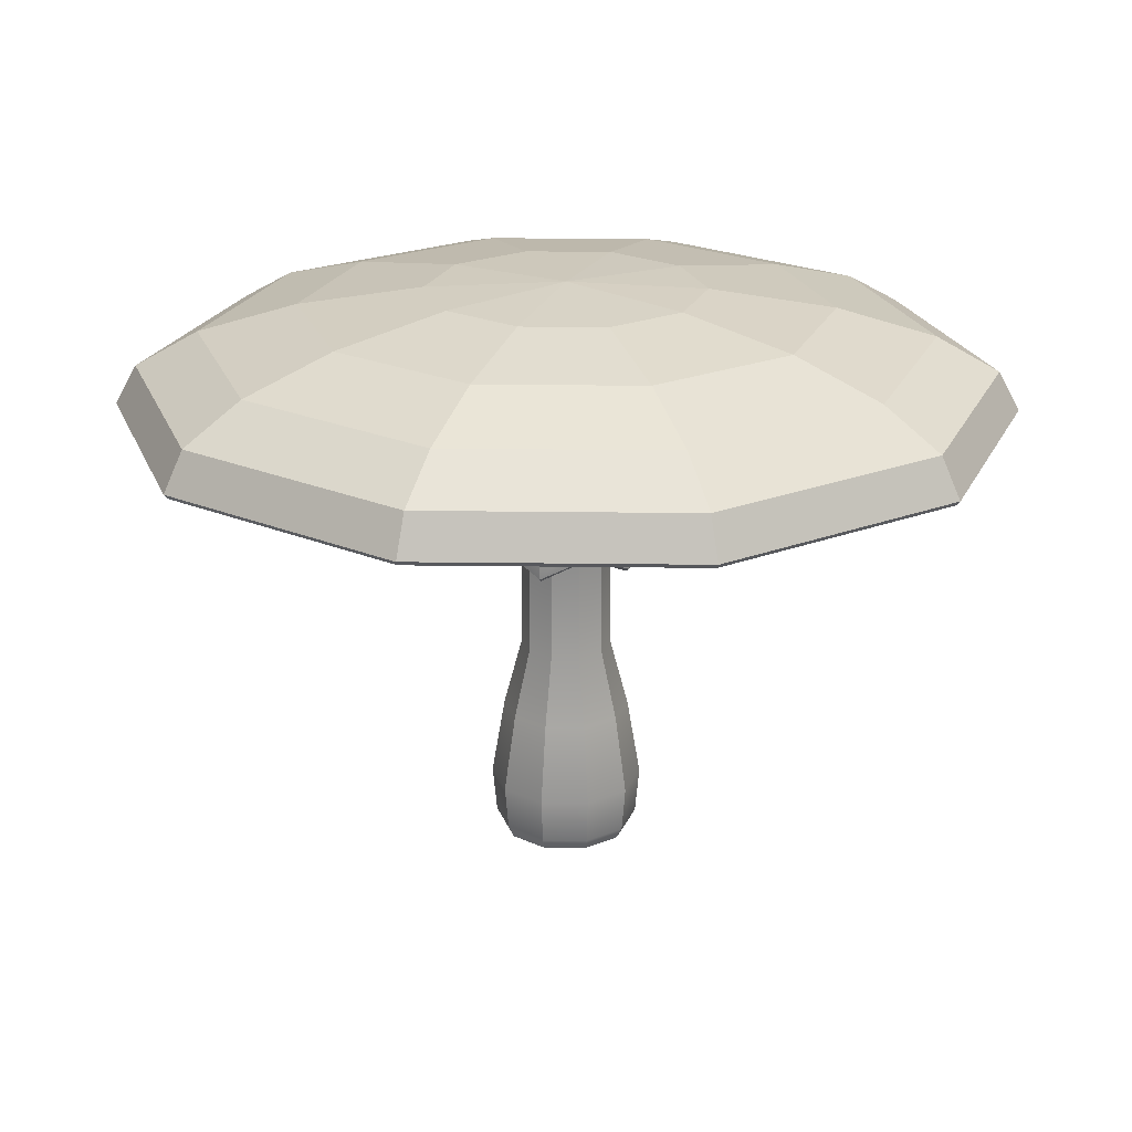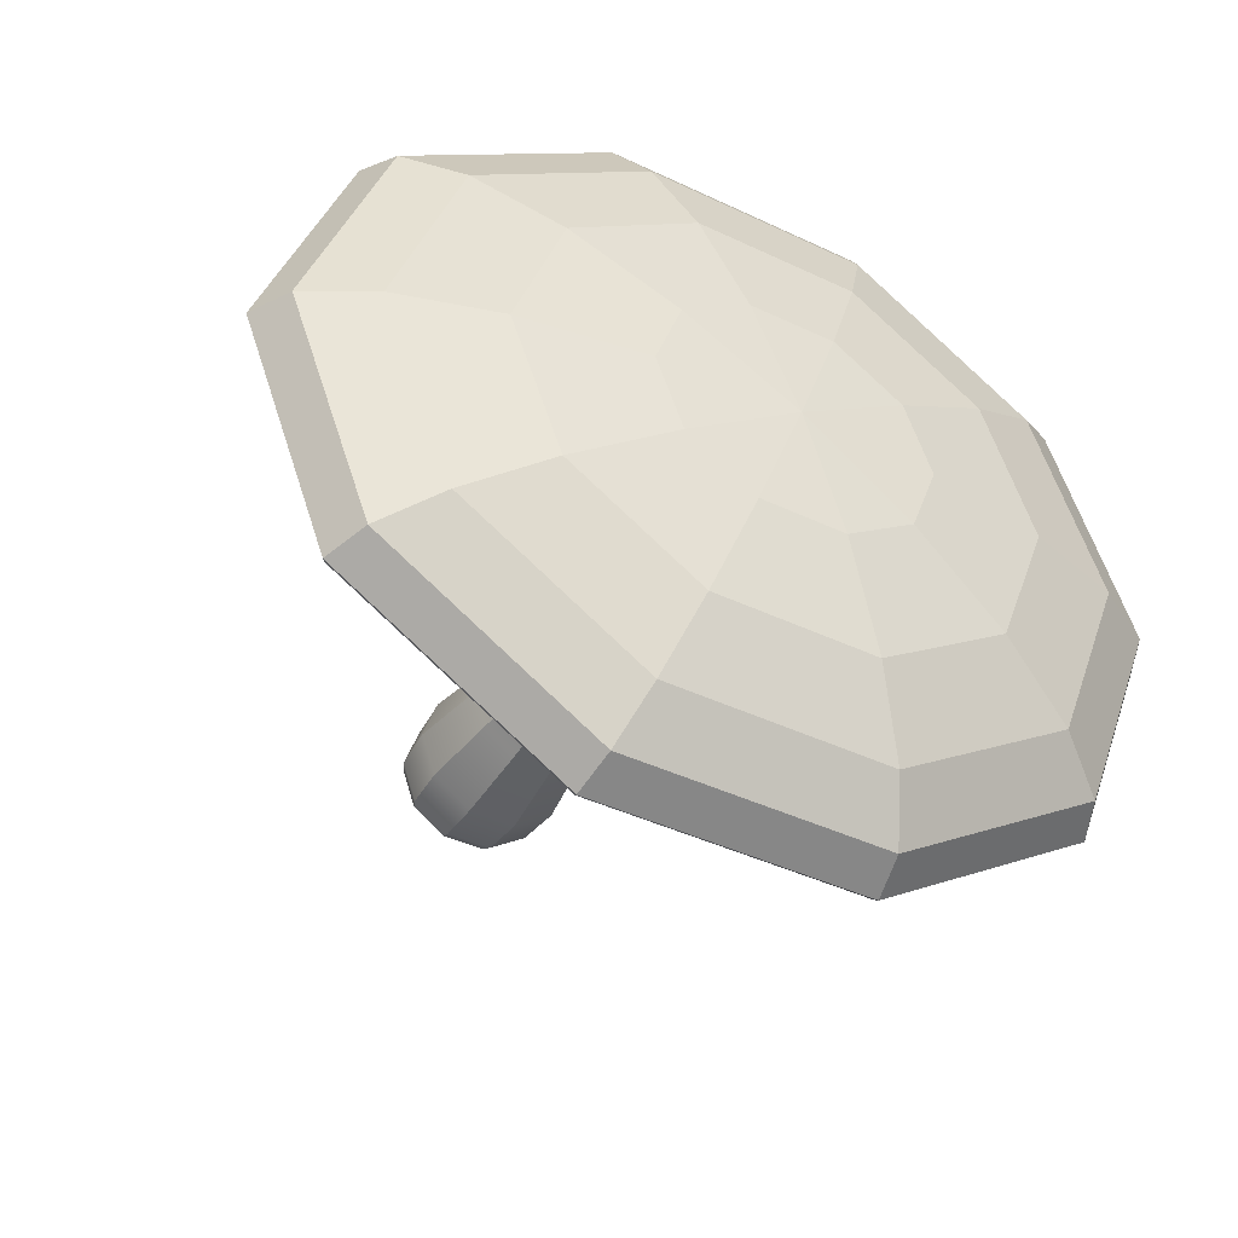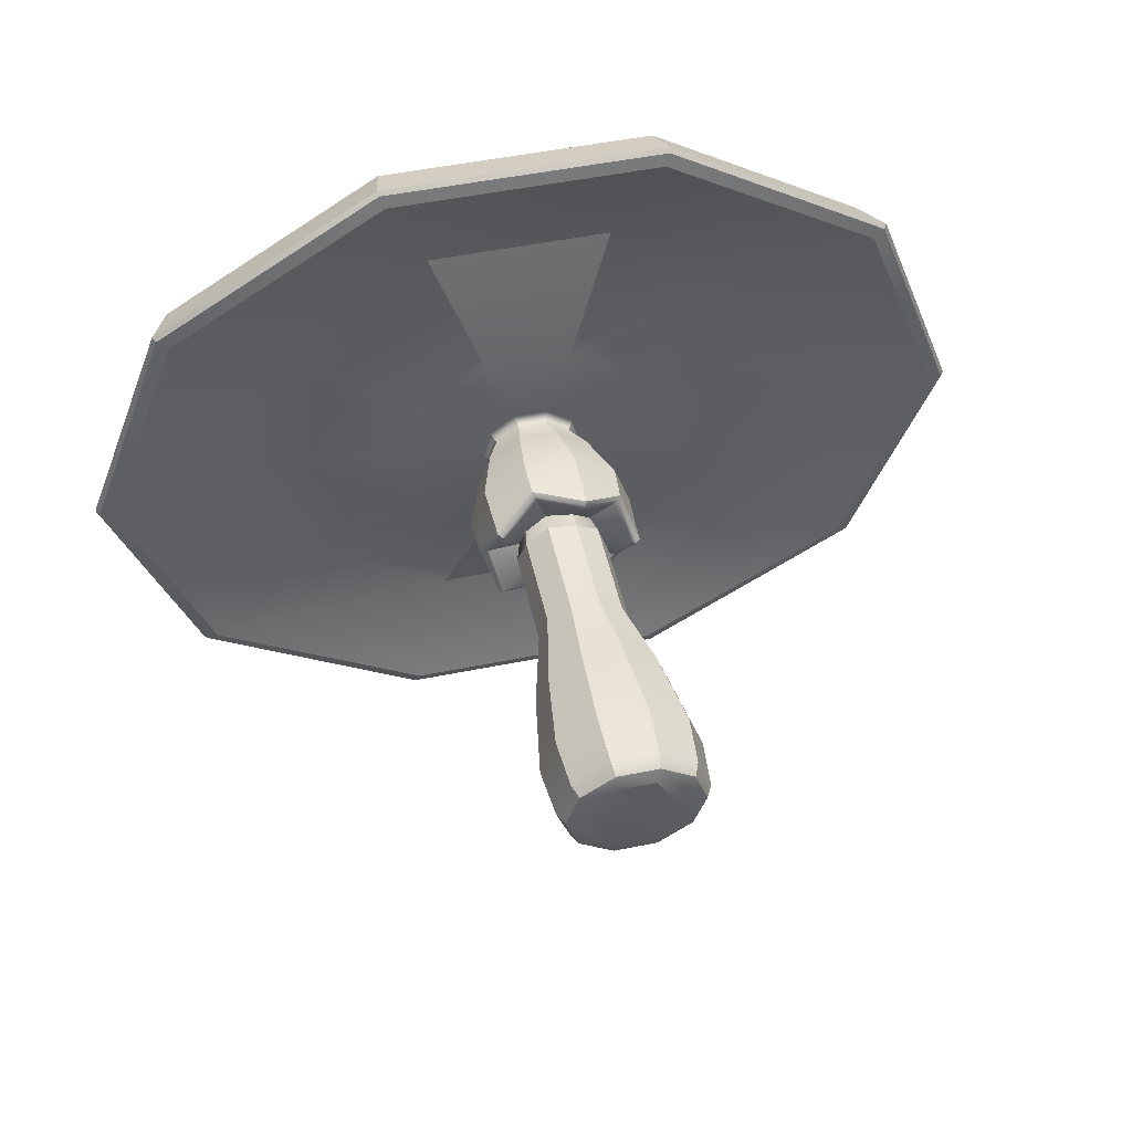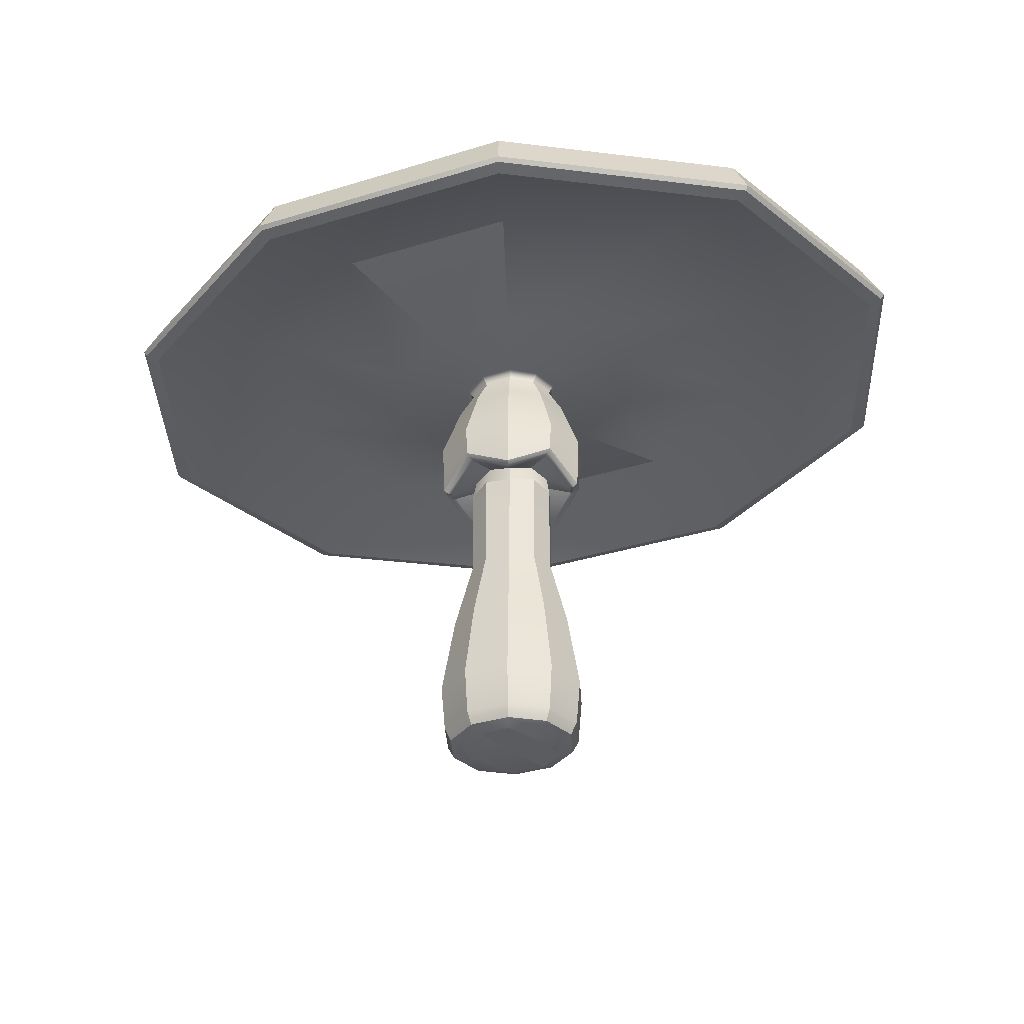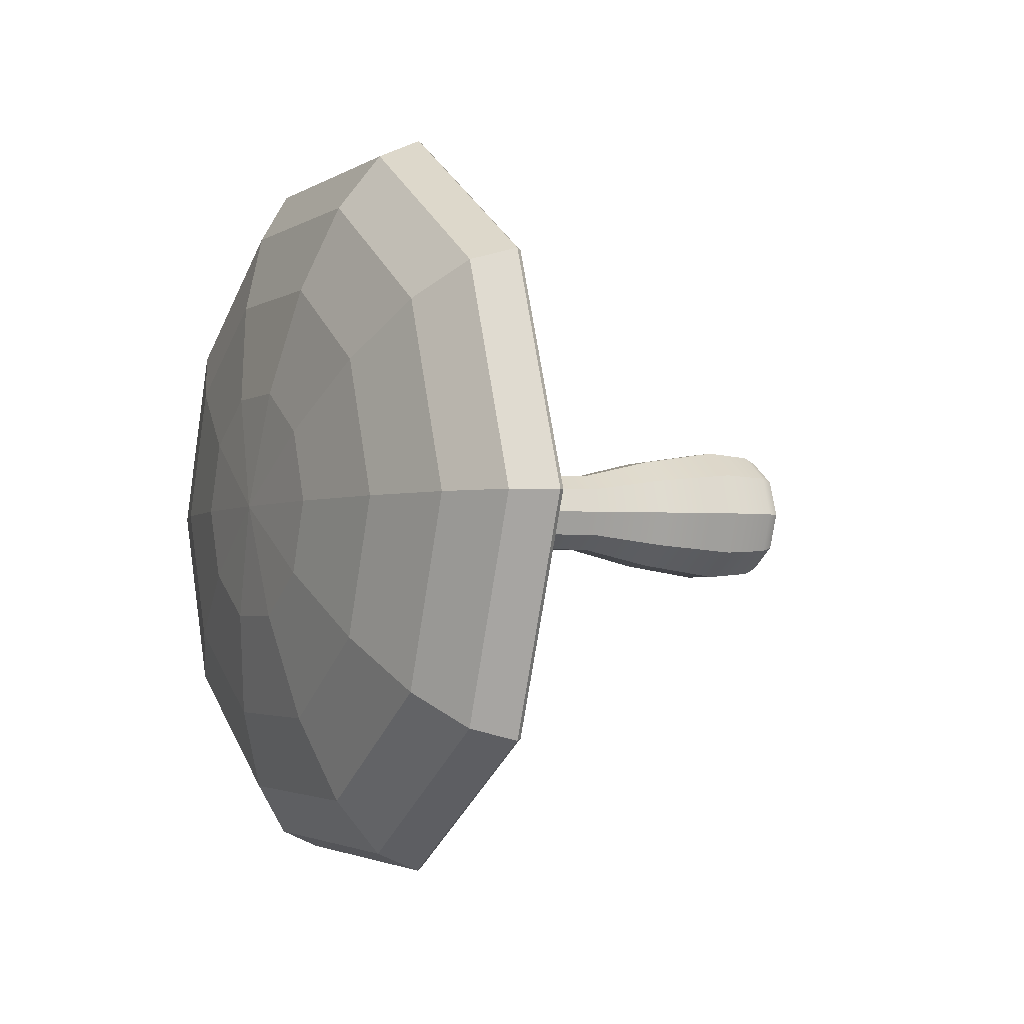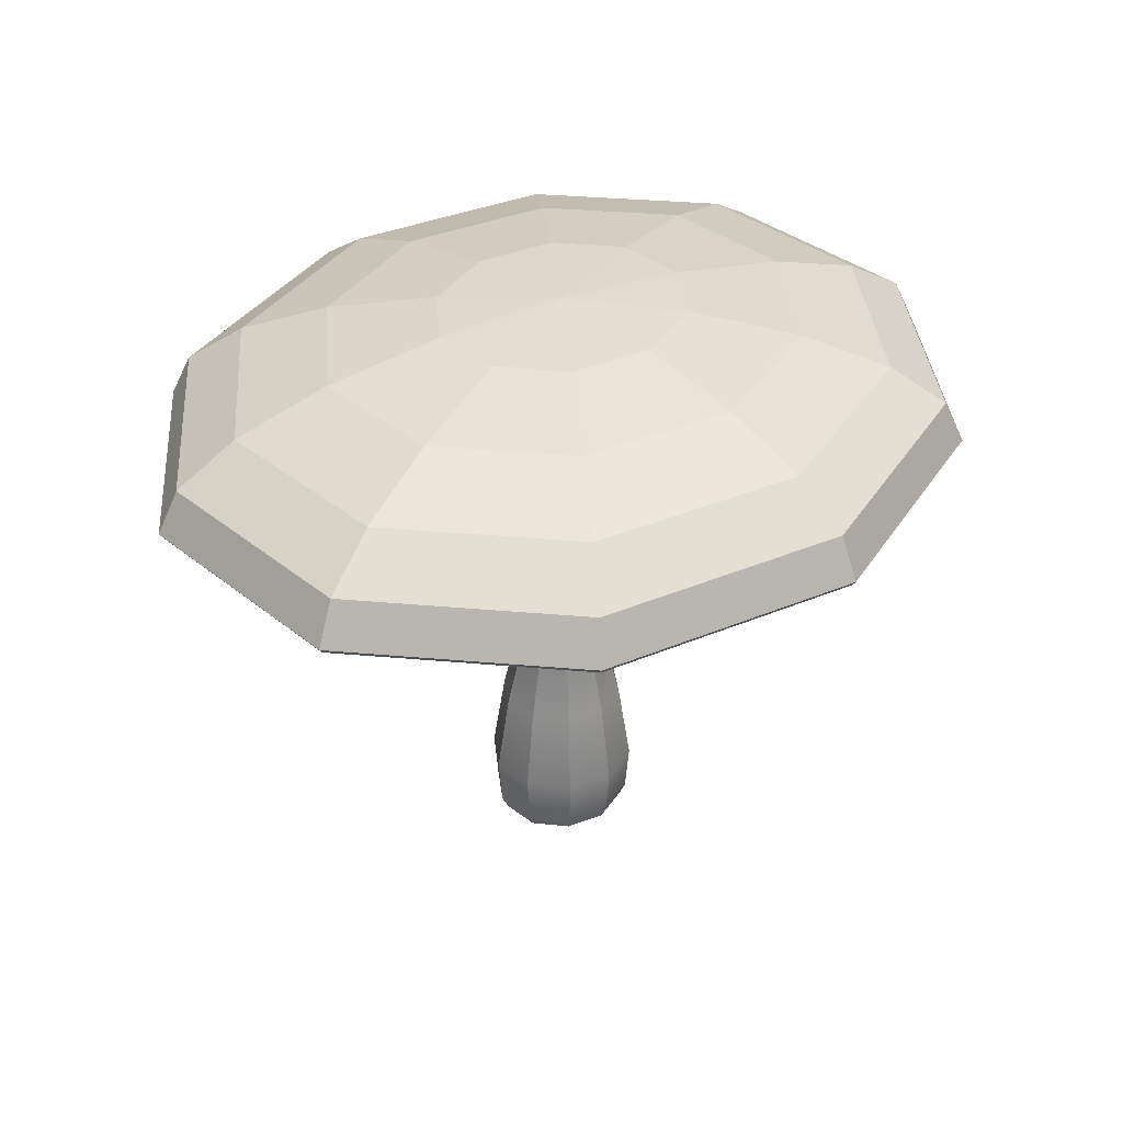
<metadata>
{"format":"obj","ext":"obj","renderer":"f3d","projection":"perspective","resolution":1024,"background":"white","views":[{"elev":25.0,"azim":-178.8,"up":"+Y"},{"elev":-41.0,"azim":149.9,"up":"+Z"},{"elev":50.2,"azim":-12.6,"up":"+Z"},{"elev":-34.4,"azim":22.7,"up":"+Y"},{"elev":-2.5,"azim":-116.4,"up":"+Z"},{"elev":33.8,"azim":117.6,"up":"+Y"}]}
</metadata>
<code>
g default
v 7.03 -0.7645 -4.418
v 2.685 -0.7645 -7.148
v -2.685 -0.7645 -7.148
v -7.03 -0.7645 -4.418
v -8.689 -0.7645 1e-06
v -7.03 -0.7645 4.418
v -2.685 -0.7645 7.148
v 2.685 -0.7645 7.148
v 7.03 -0.7645 4.418
v 8.689 -0.7645 0
v 6.686 0.01701 -4.202
v 2.554 0.01701 -6.799
v -2.554 0.01701 -6.799
v -6.686 0.01701 -4.202
v -8.264 0.01701 1e-06
v -6.686 0.01701 4.202
v -2.554 0.01701 6.799
v 2.554 0.01701 6.799
v 6.686 0.01701 4.202
v 8.264 0.01701 0
v 5.687 0.722 -3.574
v 2.172 0.722 -5.783
v -2.172 0.722 -5.783
v -5.687 0.722 -3.574
v -7.03 0.722 1e-06
v -5.687 0.722 3.574
v -2.172 0.722 5.783
v 2.172 0.722 5.783
v 5.687 0.722 3.574
v 7.03 0.722 0
v 4.132 1.281 -2.597
v 1.578 1.281 -4.202
v -1.578 1.281 -4.202
v -4.132 1.281 -2.597
v -5.107 1.281 1e-06
v -4.132 1.281 2.597
v -1.578 1.281 4.202
v 1.578 1.281 4.202
v 4.132 1.281 2.597
v 5.107 1.281 0
v 2.172 1.641 -1.365
v 0.8298 1.641 -2.209
v -0.8298 1.641 -2.209
v -2.172 1.641 -1.365
v -2.685 1.641 1e-06
v -2.172 1.641 1.365
v -0.8297 1.641 2.209
v 0.8298 1.641 2.209
v 2.172 1.641 1.365
v 2.685 1.641 0
v 0 1.764 0
v 4.624 -0.1486 -2.906
v 1.766 -0.1485 -4.702
v -1.766 -0.1485 -4.702
v -4.624 -0.1486 -2.906
v -5.715 -0.1485 1e-06
v -4.624 -0.1486 2.906
v -1.766 -0.1485 4.702
v 1.766 -0.1485 4.702
v 4.624 -0.1486 2.906
v 5.715 -0.1485 0
v 2.213 -0.7581 -1.393
v 0.845 -0.7583 -2.252
v -0.845 -0.7583 -2.252
v -2.213 -0.7581 -1.393
v -2.736 -0.758 0
v -2.213 -0.7581 1.393
v -0.845 -0.7583 2.252
v 0.845 -0.7583 2.252
v 2.213 -0.7581 1.393
v 2.736 -0.758 -0
v 0.9684 -1.655 -0.6637
v 0.3699 -1.655 -1.074
v -0.3699 -1.655 -1.074
v -0.9684 -1.655 -0.6637
v -1.197 -1.655 0
v -0.9684 -1.655 0.6637
v -0.3699 -1.655 1.074
v 0.3699 -1.655 1.074
v 0.9684 -1.655 0.6637
v 1.197 -1.655 -0
v 1.248 -3.344 -0.8552
v 0.4766 -3.8 -1.384
v -0.4766 -3.344 -1.384
v -1.248 -3.8 -0.8552
v -1.542 -3.344 0
v -1.248 -3.8 0.8552
v -0.4766 -3.344 1.384
v 0.4766 -3.8 1.384
v 1.248 -3.344 0.8552
v 1.542 -3.8 -0
v 1.286 -2.722 -0.8813
v 0.4912 -2.722 -1.426
v -0.4912 -2.722 -1.426
v -1.286 -2.722 -0.8813
v -1.589 -2.722 0
v -1.286 -2.722 0.8813
v -0.4912 -2.722 1.426
v 0.4912 -2.722 1.426
v 1.286 -2.722 0.8813
v 1.589 -2.722 -0
v 0.7117 -5.757 -0.4878
v 0.2719 -5.757 -0.7893
v -0.2719 -5.757 -0.7893
v -0.7117 -5.757 -0.4878
v -0.8798 -5.757 0
v -0.7117 -5.757 0.4878
v -0.2719 -5.757 0.7893
v 0.2719 -5.757 0.7893
v 0.7117 -5.757 0.4878
v 0.8798 -5.757 -0
v 1.011 -7.188 -0.6932
v 0.3863 -7.188 -1.122
v -0.3863 -7.188 -1.122
v -1.011 -7.188 -0.6932
v -1.25 -7.188 0
v -1.011 -7.188 0.6932
v -0.3863 -7.188 1.122
v 0.3863 -7.188 1.122
v 1.011 -7.188 0.6932
v 1.25 -7.188 -0
v 1.224 -8.777 -0.8386
v 0.4674 -8.777 -1.357
v -0.4674 -8.777 -1.357
v -1.224 -8.777 -0.8386
v -1.512 -8.777 0
v -1.224 -8.777 0.8386
v -0.4674 -8.777 1.357
v 0.4674 -8.777 1.357
v 1.224 -8.777 0.8386
v 1.512 -8.777 -0
v 0.8461 -0.9289 -0.5626
v 0.7277 -1.134 -0.4987
v 0.3299 -0.9257 -0.9276
v 0.2773 -1.13 -0.805
v -0.3294 -0.926 -0.9261
v -0.2773 -1.13 -0.805
v -0.844 -0.9293 -0.5613
v -0.7277 -1.134 -0.4987
v -1.036 -0.9304 0
v -0.8986 -1.132 0
v -0.8461 -0.9289 0.5626
v -0.7277 -1.134 0.4987
v -0.3299 -0.9257 0.9276
v -0.2773 -1.13 0.805
v 0.3294 -0.926 0.9261
v 0.2773 -1.13 0.805
v 0.844 -0.9293 0.5613
v 0.7277 -1.134 0.4987
v 1.036 -0.9304 -0
v 0.8986 -1.132 -0
v -0.02011 -10.06 0
v -0.8634 -10.06 0
v 0.7501 -10.06 0
v 1.156 -9.704 -0.7922
v 1.052 -9.955 -0.7148
v 0.8343 -10.06 -0.5493
v 0.4415 -9.704 -1.282
v 0.403 -9.955 -1.16
v 0.3222 -10.06 -0.9
v -0.4415 -9.704 -1.282
v -0.403 -9.955 -1.16
v -0.3223 -10.06 -0.9003
v -0.8343 -10.06 -0.5493
v -1.052 -9.955 -0.7148
v -1.156 -9.704 -0.7922
v -1.429 -9.705 0
v -1.299 -9.955 0
v -1.024 -10.06 0
v -1.156 -9.704 0.7922
v -1.052 -9.955 0.7148
v -0.8343 -10.06 0.5493
v -0.4415 -9.704 1.282
v -0.403 -9.955 1.16
v -0.3222 -10.06 0.9
v 0.4415 -9.704 1.282
v 0.403 -9.955 1.16
v 0.3223 -10.06 0.9003
v 0.8343 -10.06 0.5493
v 1.052 -9.955 0.7148
v 1.156 -9.704 0.7922
v 1.429 -9.705 -0
v 1.299 -9.955 -0
v 1.024 -10.06 -0
v 0.6281 -3.403 -0.4246
v 0.7117 -3.783 -0.4878
v 0.2636 -3.517 -0.7401
v 0.2719 -3.857 -0.7893
v -0.2285 -3.402 -0.6885
v -0.2719 -3.783 -0.7893
v -0.6552 -3.515 -0.455
v -0.7117 -3.855 -0.4878
v -0.7561 -3.403 0
v -0.8798 -3.783 0
v -0.6552 -3.515 0.455
v -0.7117 -3.855 0.4878
v -0.2285 -3.402 0.6885
v -0.2719 -3.783 0.7893
v 0.2636 -3.517 0.7401
v 0.2719 -3.857 0.7893
v 0.6281 -3.403 0.4246
v 0.7117 -3.783 0.4878
v 0.8266 -3.513 -0
v 0.8798 -3.853 -0
v 1.184 -3.405 -0.8115
v 1.096 -3.44 -0.7508
v 0.4523 -3.861 -1.313
v 0.4185 -3.86 -1.212
v -0.4526 -3.404 -1.314
v -0.4174 -3.44 -1.214
v -1.183 -3.862 -0.8108
v -1.095 -3.862 -0.7509
v -1.463 -3.405 0
v -1.356 -3.441 0
v -1.183 -3.862 0.8108
v -1.095 -3.862 0.7509
v -0.4526 -3.404 1.314
v -0.4174 -3.44 1.214
v 0.4523 -3.861 1.313
v 0.4185 -3.86 1.212
v 1.184 -3.405 0.8115
v 1.096 -3.44 0.7508
v 1.461 -3.863 -0
v 1.354 -3.861 -0
v 6.969 -0.858 -4.38
v 6.753 -0.9377 -4.244
v 2.663 -0.8534 -7.09
v 2.575 -0.9335 -6.856
v -2.663 -0.8534 -7.09
v -2.575 -0.9335 -6.856
v -6.969 -0.858 -4.38
v -6.753 -0.9377 -4.244
v -8.611 -0.8628 1e-06
v -8.354 -0.9396 1e-06
v -6.969 -0.858 4.38
v -6.753 -0.9377 4.244
v -2.663 -0.8534 7.09
v -2.575 -0.9335 6.856
v 2.663 -0.8534 7.09
v 2.575 -0.9335 6.856
v 6.969 -0.858 4.38
v 6.753 -0.9377 4.244
v 8.611 -0.8628 0
v 8.354 -0.9396 0
g FlatTop_Mushroom
f 1 2 12 11
f 2 3 13 12
f 3 4 14 13
f 4 5 15 14
f 5 6 16 15
f 6 7 17 16
f 7 8 18 17
f 8 9 19 18
f 9 10 20 19
f 10 1 11 20
f 11 12 22 21
f 12 13 23 22
f 13 14 24 23
f 14 15 25 24
f 15 16 26 25
f 16 17 27 26
f 17 18 28 27
f 18 19 29 28
f 19 20 30 29
f 20 11 21 30
f 21 22 32 31
f 22 23 33 32
f 23 24 34 33
f 24 25 35 34
f 25 26 36 35
f 26 27 37 36
f 27 28 38 37
f 28 29 39 38
f 29 30 40 39
f 30 21 31 40
f 31 32 42 41
f 32 33 43 42
f 33 34 44 43
f 34 35 45 44
f 35 36 46 45
f 36 37 47 46
f 37 38 48 47
f 38 39 49 48
f 39 40 50 49
f 40 31 41 50
f 41 42 51
f 42 43 51
f 43 44 51
f 44 45 51
f 45 46 51
f 46 47 51
f 47 48 51
f 48 49 51
f 49 50 51
f 50 41 51
f 53 52 62 63
f 54 53 63 64
f 55 54 64 65
f 56 55 65 66
f 57 56 66 67
f 58 57 67 68
f 59 58 68 69
f 60 59 69 70
f 61 60 70 71
f 52 61 71 62
f 73 72 92 93
f 74 73 93 94
f 75 74 94 95
f 76 75 95 96
f 77 76 96 97
f 78 77 97 98
f 79 78 98 99
f 80 79 99 100
f 81 80 100 101
f 72 81 101 92
f 93 92 82 83
f 94 93 83 84
f 95 94 84 85
f 96 95 85 86
f 97 96 86 87
f 98 97 87 88
f 99 98 88 89
f 100 99 89 90
f 101 100 90 91
f 92 101 91 82
f 103 102 112 113
f 104 103 113 114
f 105 104 114 115
f 106 105 115 116
f 107 106 116 117
f 108 107 117 118
f 109 108 118 119
f 110 109 119 120
f 111 110 120 121
f 102 111 121 112
f 113 112 122 123
f 114 113 123 124
f 115 114 124 125
f 116 115 125 126
f 117 116 126 127
f 118 117 127 128
f 119 118 128 129
f 120 119 129 130
f 121 120 130 131
f 112 121 131 122
f 63 62 132 134
f 64 63 134 136
f 65 64 136 138
f 66 65 138 140
f 67 66 140 142
f 68 67 142 144
f 69 68 144 146
f 70 69 146 148
f 71 70 148 150
f 62 71 150 132
f 135 133 72 73
f 137 135 73 74
f 139 137 74 75
f 141 139 75 76
f 143 141 76 77
f 145 143 77 78
f 147 145 78 79
f 149 147 79 80
f 151 149 80 81
f 133 151 81 72
f 134 132 133 135
f 136 134 135 137
f 138 136 137 139
f 140 138 139 141
f 142 140 141 143
f 144 142 143 145
f 146 144 145 147
f 148 146 147 149
f 150 148 149 151
f 150 151 133 132
f 166 165 168 167
f 165 164 169 168
f 181 180 183 182
f 180 179 184 183
f 123 122 155 158
f 124 123 158 161
f 125 124 161 166
f 126 125 166 167
f 127 126 167 170
f 128 127 170 173
f 129 128 173 176
f 130 129 176 181
f 131 130 181 182
f 122 131 182 155
f 178 154 184 179
f 154 157 184
f 172 153 152 175
f 160 152 153 163
f 169 153 172
f 163 153 169 164
f 155 156 159 158
f 156 157 160 159
f 158 159 162 161
f 159 160 163 162
f 161 162 165 166
f 162 163 164 165
f 167 168 171 170
f 168 169 172 171
f 170 171 174 173
f 171 172 175 174
f 173 174 177 176
f 174 175 178 177
f 176 177 180 181
f 177 178 179 180
f 157 156 183 184
f 156 155 182 183
f 185 186 188 187
f 186 185 203 204
f 187 188 190 189
f 189 190 192 191
f 191 192 194 193
f 193 194 196 195
f 195 196 198 197
f 197 198 200 199
f 199 200 202 201
f 201 202 204 203
f 188 186 102 103
f 190 188 103 104
f 192 190 104 105
f 194 192 105 106
f 196 194 106 107
f 198 196 107 108
f 200 198 108 109
f 202 200 109 110
f 204 202 110 111
f 186 204 111 102
f 205 206 208 207
f 206 205 223 224
f 207 208 210 209
f 209 210 212 211
f 211 212 214 213
f 213 214 216 215
f 215 216 218 217
f 217 218 220 219
f 219 220 222 221
f 221 222 224 223
f 83 82 205 207
f 84 83 207 209
f 85 84 209 211
f 86 85 211 213
f 87 86 213 215
f 88 87 215 217
f 89 88 217 219
f 90 89 219 221
f 91 90 221 223
f 82 91 223 205
f 208 206 185 187
f 210 208 187 189
f 212 210 189 191
f 214 212 191 193
f 216 214 193 195
f 218 216 195 197
f 220 218 197 199
f 222 220 199 201
f 224 222 201 203
f 206 224 203 185
f 225 226 228 227
f 226 225 243 244
f 227 228 230 229
f 229 230 232 231
f 231 232 234 233
f 233 234 236 235
f 235 236 238 237
f 237 238 240 239
f 239 240 242 241
f 241 242 244 243
f 2 1 225 227
f 3 2 227 229
f 4 3 229 231
f 5 4 231 233
f 6 5 233 235
f 7 6 235 237
f 8 7 237 239
f 9 8 239 241
f 10 9 241 243
f 1 10 243 225
f 228 226 52 53
f 230 228 53 54
f 232 230 54 55
f 234 232 55 56
f 236 234 56 57
f 238 236 57 58
f 240 238 58 59
f 242 240 59 60
f 244 242 60 61
f 226 244 61 52
f 160 157 154 152
f 152 154 178 175

</code>
